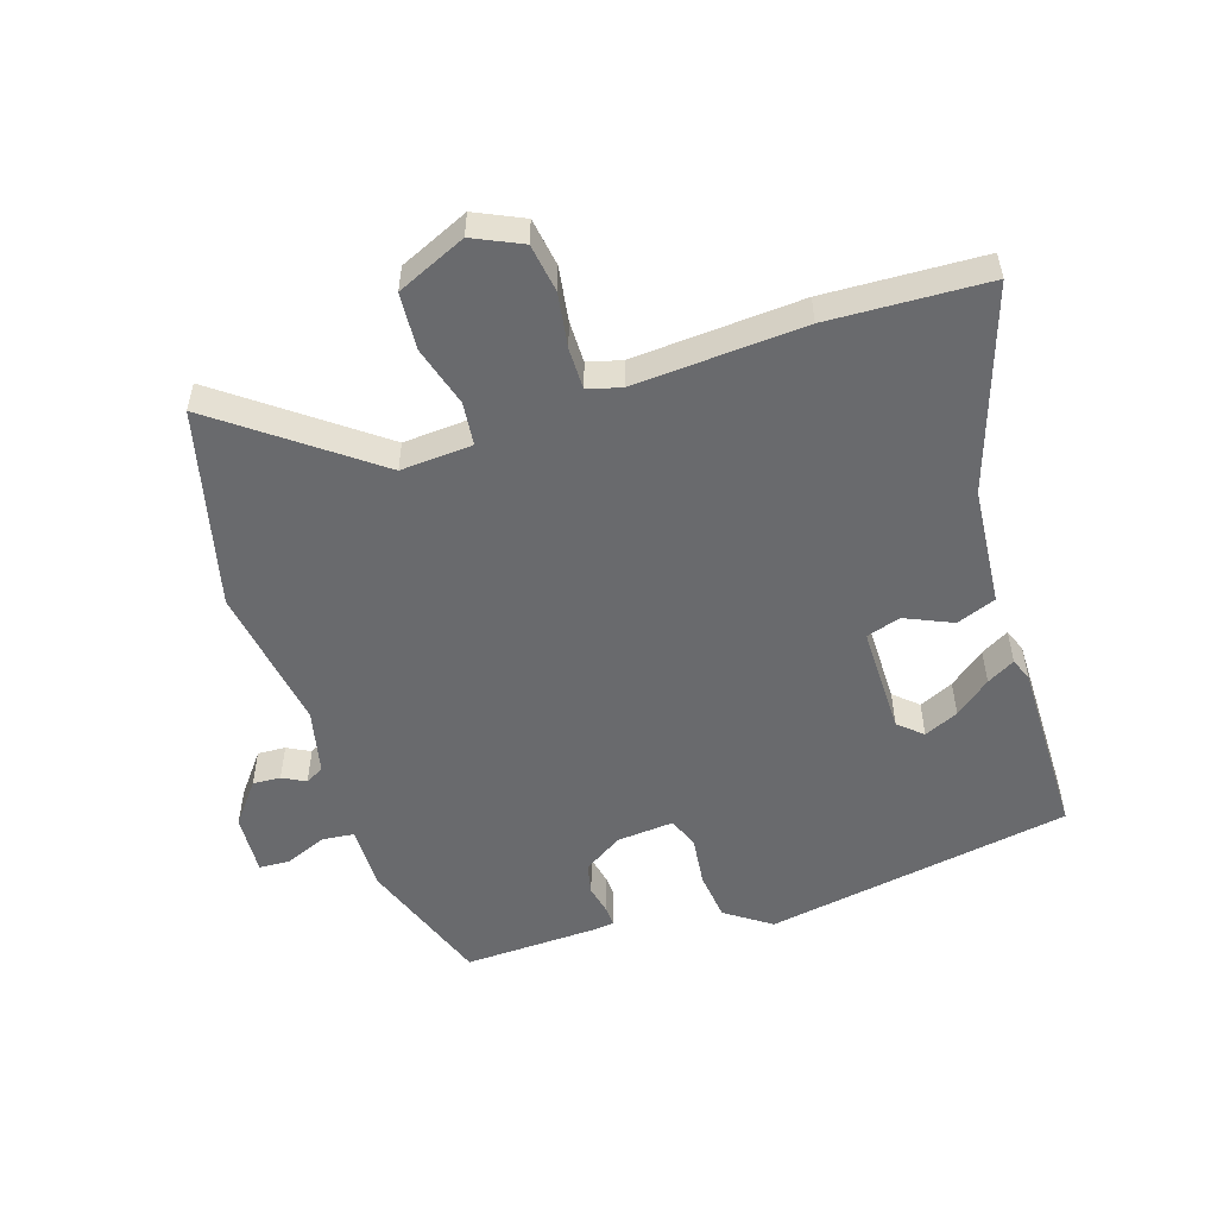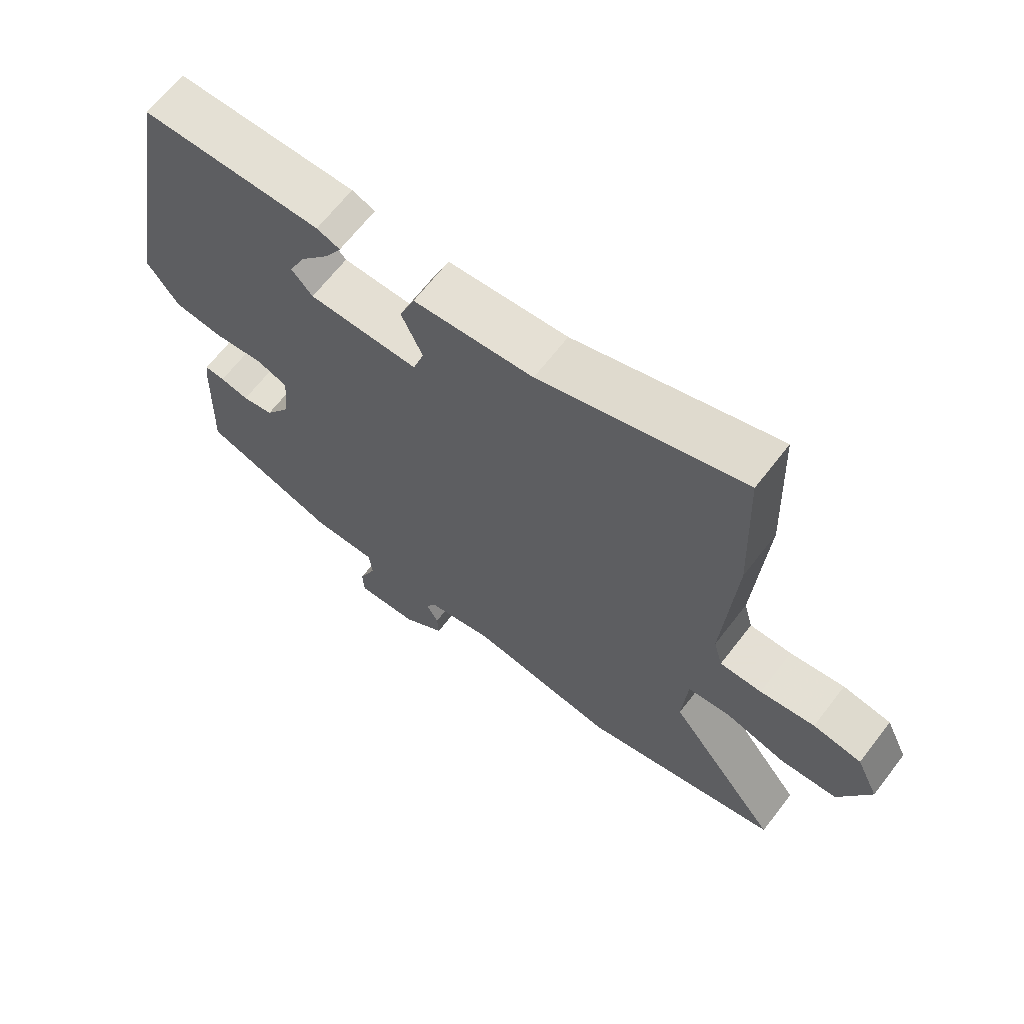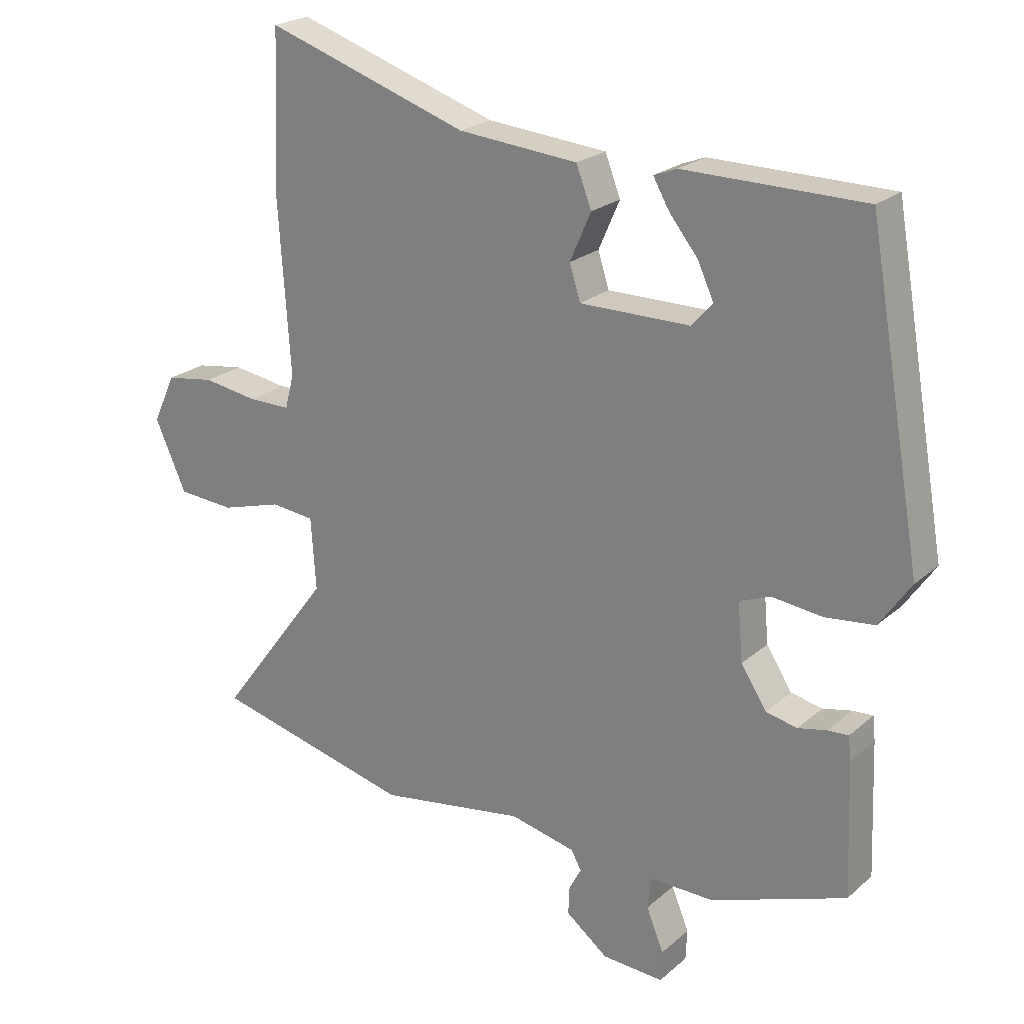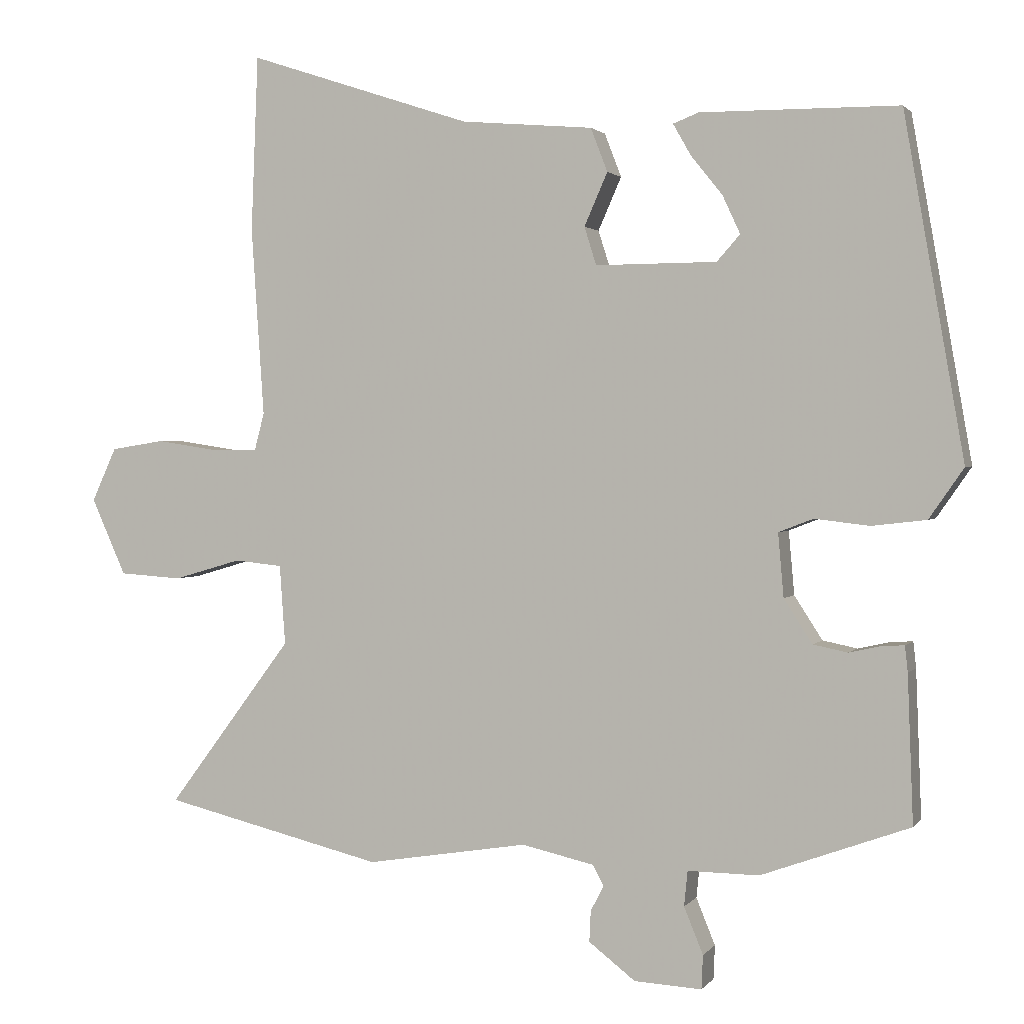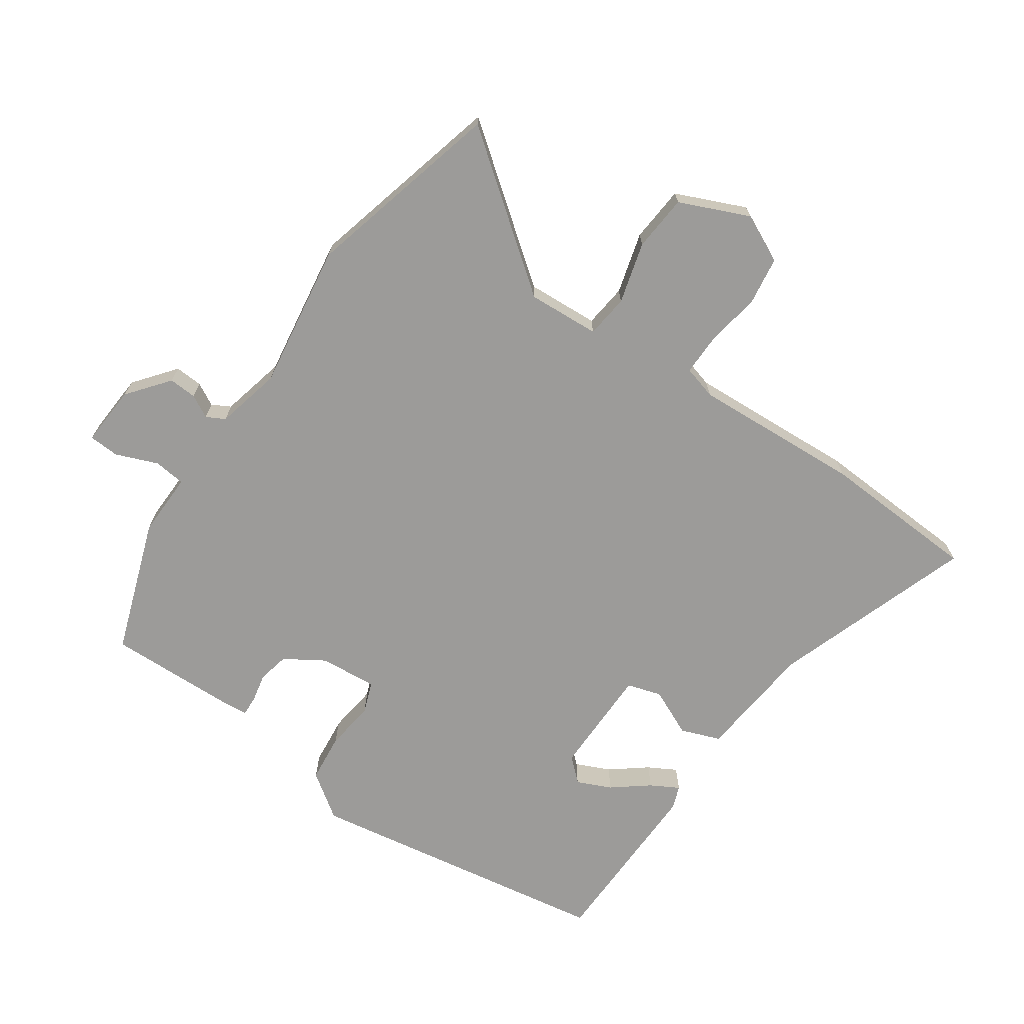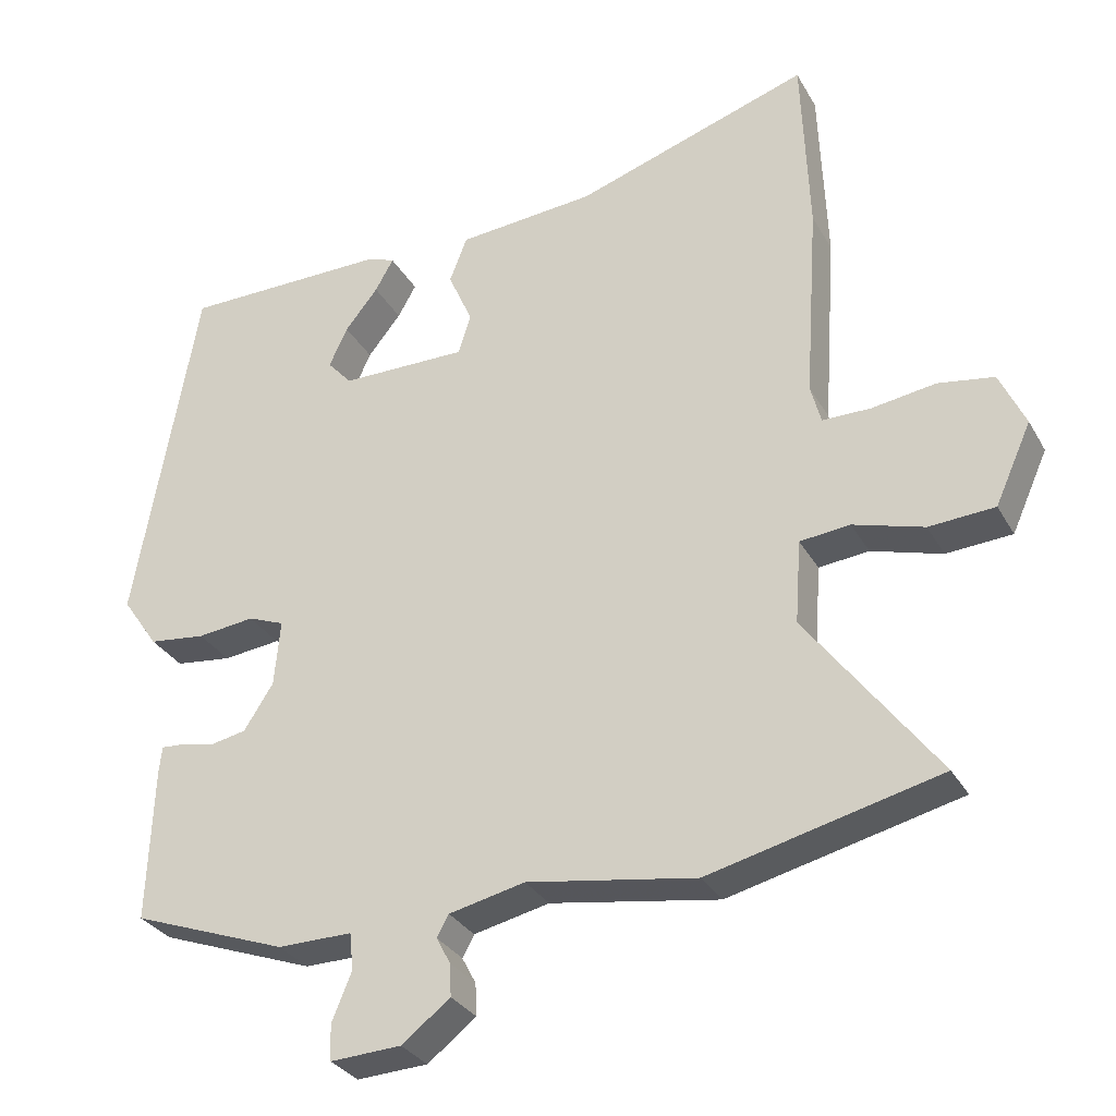
<metadata>
{"format":"obj","ext":"obj","renderer":"f3d","projection":"perspective","resolution":1024,"background":"white","views":[{"elev":-53.1,"azim":-72.3,"up":"+Y"},{"elev":66.3,"azim":-142.3,"up":"+Z"},{"elev":22.6,"azim":34.9,"up":"+Z"},{"elev":1.7,"azim":18.3,"up":"+Z"},{"elev":-69.9,"azim":-125.3,"up":"+Y"},{"elev":-30.7,"azim":-155.2,"up":"+Z"}]}
</metadata>
<code>
v -0.318 0.07 -0.544
v -0.631 0.07 -0.468
v -0.454 0.07 -0.231
v -0.462 0.07 -0.118
v -0.53 0.07 -0.111
v -0.626 0.07 -0.139
v -0.715 0.07 -0.133
v -0.764 0.07 -0.024
v -0.729 0.07 0.052
v -0.653 0.07 0.064
v -0.567 0.07 0.051
v -0.501 0.07 0.051
v -0.487 0.07 0.104
v -0.505 0.07 0.371
v -0.495 0.07 0.621
v -0.177 0.07 0.516
v 0.01 0.07 0.5
v 0.034 0.07 0.438
v 0.001 0.07 0.363
v 0.018 0.07 0.309
v 0.19 0.07 0.31
v 0.223 0.07 0.347
v 0.198 0.07 0.401
v 0.153 0.07 0.457
v 0.128 0.07 0.501
v 0.164 0.07 0.515
v 0.445 0.07 0.513
v 0.53 0.07 0.03
v 0.481 0.07 -0.041
v 0.404 0.07 -0.05
v 0.326 0.07 -0.041
v 0.277 0.07 -0.06
v 0.285 0.07 -0.15
v 0.325 0.07 -0.212
v 0.374 0.07 -0.222
v 0.419 0.07 -0.212
v 0.451 0.07 -0.21
v 0.455 0.07 -0.247
v 0.463 0.07 -0.455
v 0.252 0.07 -0.532
v 0.151 0.07 -0.531
v 0.146 0.07 -0.581
v 0.173 0.07 -0.647
v 0.171 0.07 -0.695
v 0.075 0.07 -0.69
v 0.009 0.07 -0.639
v 0.011 0.07 -0.595
v 0.03 0.07 -0.559
v 0.014 0.07 -0.53
v -0.089 0.07 -0.507
v -0.318 0 -0.544
v -0.631 0 -0.468
v -0.454 0 -0.231
v -0.462 0 -0.118
v -0.53 0 -0.111
v -0.626 0 -0.139
v -0.715 0 -0.133
v -0.764 0 -0.024
v -0.729 0 0.052
v -0.653 0 0.064
v -0.567 0 0.051
v -0.501 0 0.051
v -0.487 0 0.104
v -0.505 0 0.371
v -0.495 0 0.621
v -0.177 0 0.516
v 0.01 0 0.5
v 0.034 0 0.438
v 0.001 0 0.363
v 0.018 0 0.309
v 0.19 0 0.31
v 0.223 0 0.347
v 0.198 0 0.401
v 0.153 0 0.457
v 0.128 0 0.501
v 0.164 0 0.515
v 0.445 0 0.513
v 0.53 0 0.03
v 0.481 0 -0.041
v 0.404 0 -0.05
v 0.326 0 -0.041
v 0.277 0 -0.06
v 0.285 0 -0.15
v 0.325 0 -0.212
v 0.374 0 -0.222
v 0.419 0 -0.212
v 0.451 0 -0.21
v 0.455 0 -0.247
v 0.463 0 -0.455
v 0.252 0 -0.532
v 0.151 0 -0.531
v 0.146 0 -0.581
v 0.173 0 -0.647
v 0.171 0 -0.695
v 0.075 0 -0.69
v 0.009 0 -0.639
v 0.011 0 -0.595
v 0.03 0 -0.559
v 0.014 0 -0.53
v -0.089 0 -0.507
f 45 46 47 48
f 43 44 45 48
f 42 43 48 49
f 41 42 49
f 38 39 40 41
f 38 41 49 50
f 35 36 37 38
f 34 35 38 50
f 28 29 30 31
f 27 28 31
f 27 31 32
f 23 24 25 26
f 22 23 26 27
f 21 22 27 32
f 16 17 18 19
f 16 19 20
f 13 14 15 16
f 12 13 16 20
f 8 9 10 11
f 8 11 12
f 5 6 7 8
f 4 5 8 12
f 50 1 2 3
f 33 34 50 3
f 4 12 20 21
f 21 32 33
f 3 4 21 33
f 98 97 96 95
f 98 95 94 93
f 99 98 93 92
f 99 92 91
f 91 90 89 88
f 100 99 91 88
f 88 87 86 85
f 100 88 85 84
f 81 80 79 78
f 81 78 77
f 82 81 77
f 76 75 74 73
f 77 76 73 72
f 82 77 72 71
f 69 68 67 66
f 70 69 66
f 66 65 64 63
f 70 66 63 62
f 61 60 59 58
f 62 61 58
f 58 57 56 55
f 62 58 55 54
f 53 52 51 100
f 53 100 84 83
f 71 70 62 54
f 83 82 71
f 83 71 54 53
f 1 51 52 2
f 2 52 53 3
f 3 53 54 4
f 4 54 55 5
f 5 55 56 6
f 6 56 57 7
f 7 57 58 8
f 8 58 59 9
f 9 59 60 10
f 10 60 61 11
f 11 61 62 12
f 12 62 63 13
f 13 63 64 14
f 14 64 65 15
f 15 65 66 16
f 16 66 67 17
f 17 67 68 18
f 18 68 69 19
f 19 69 70 20
f 20 70 71 21
f 21 71 72 22
f 22 72 73 23
f 23 73 74 24
f 24 74 75 25
f 25 75 76 26
f 26 76 77 27
f 27 77 78 28
f 28 78 79 29
f 29 79 80 30
f 30 80 81 31
f 31 81 82 32
f 32 82 83 33
f 33 83 84 34
f 34 84 85 35
f 35 85 86 36
f 36 86 87 37
f 37 87 88 38
f 38 88 89 39
f 39 89 90 40
f 40 90 91 41
f 41 91 92 42
f 42 92 93 43
f 43 93 94 44
f 44 94 95 45
f 45 95 96 46
f 46 96 97 47
f 47 97 98 48
f 48 98 99 49
f 49 99 100 50
f 50 100 51 1

</code>
